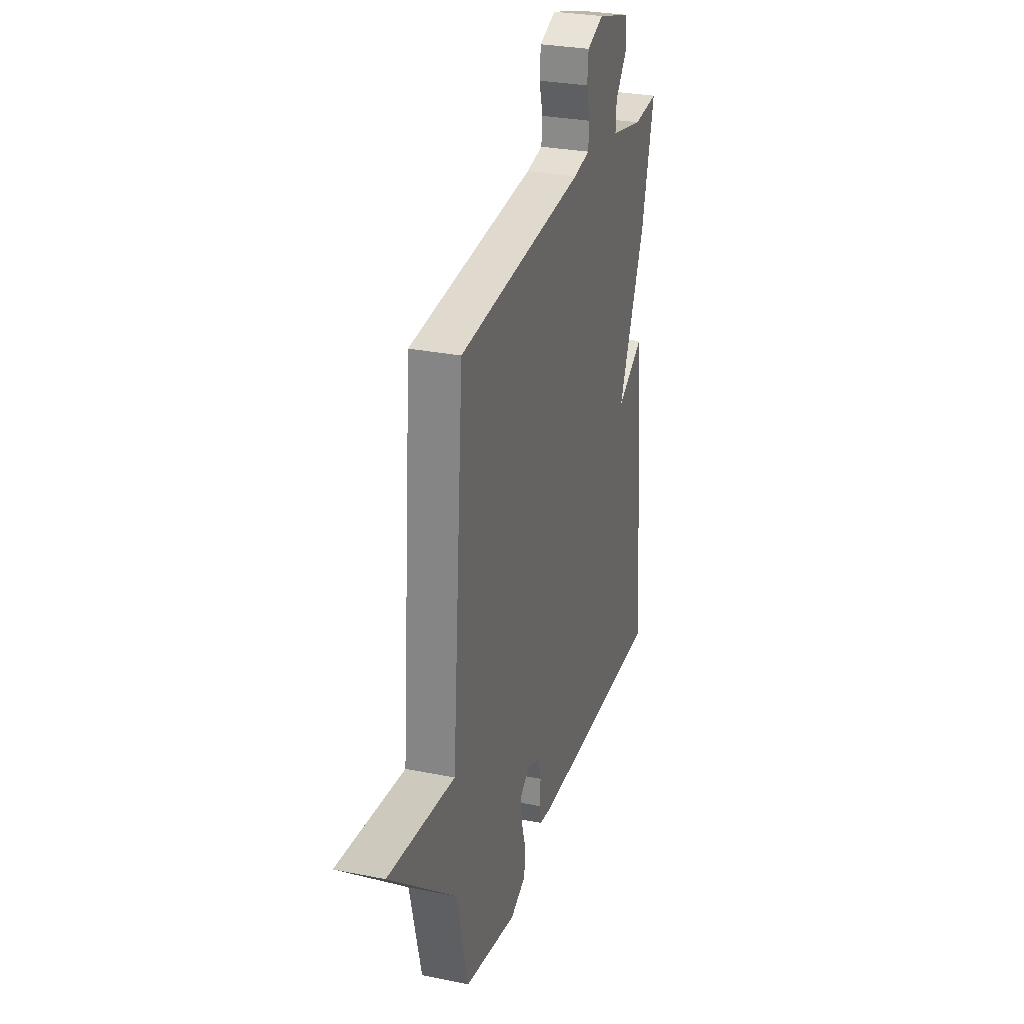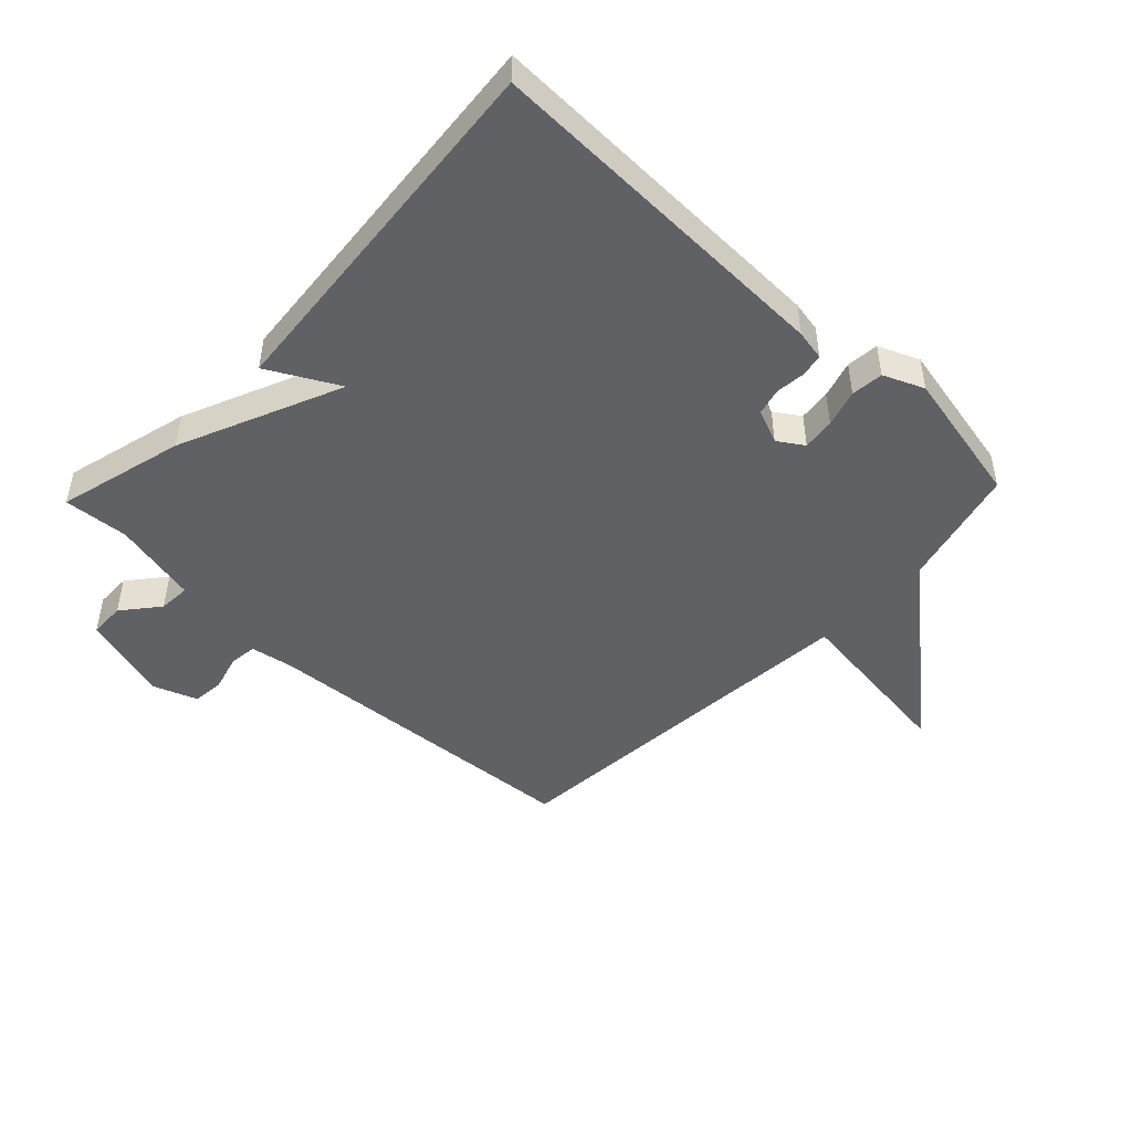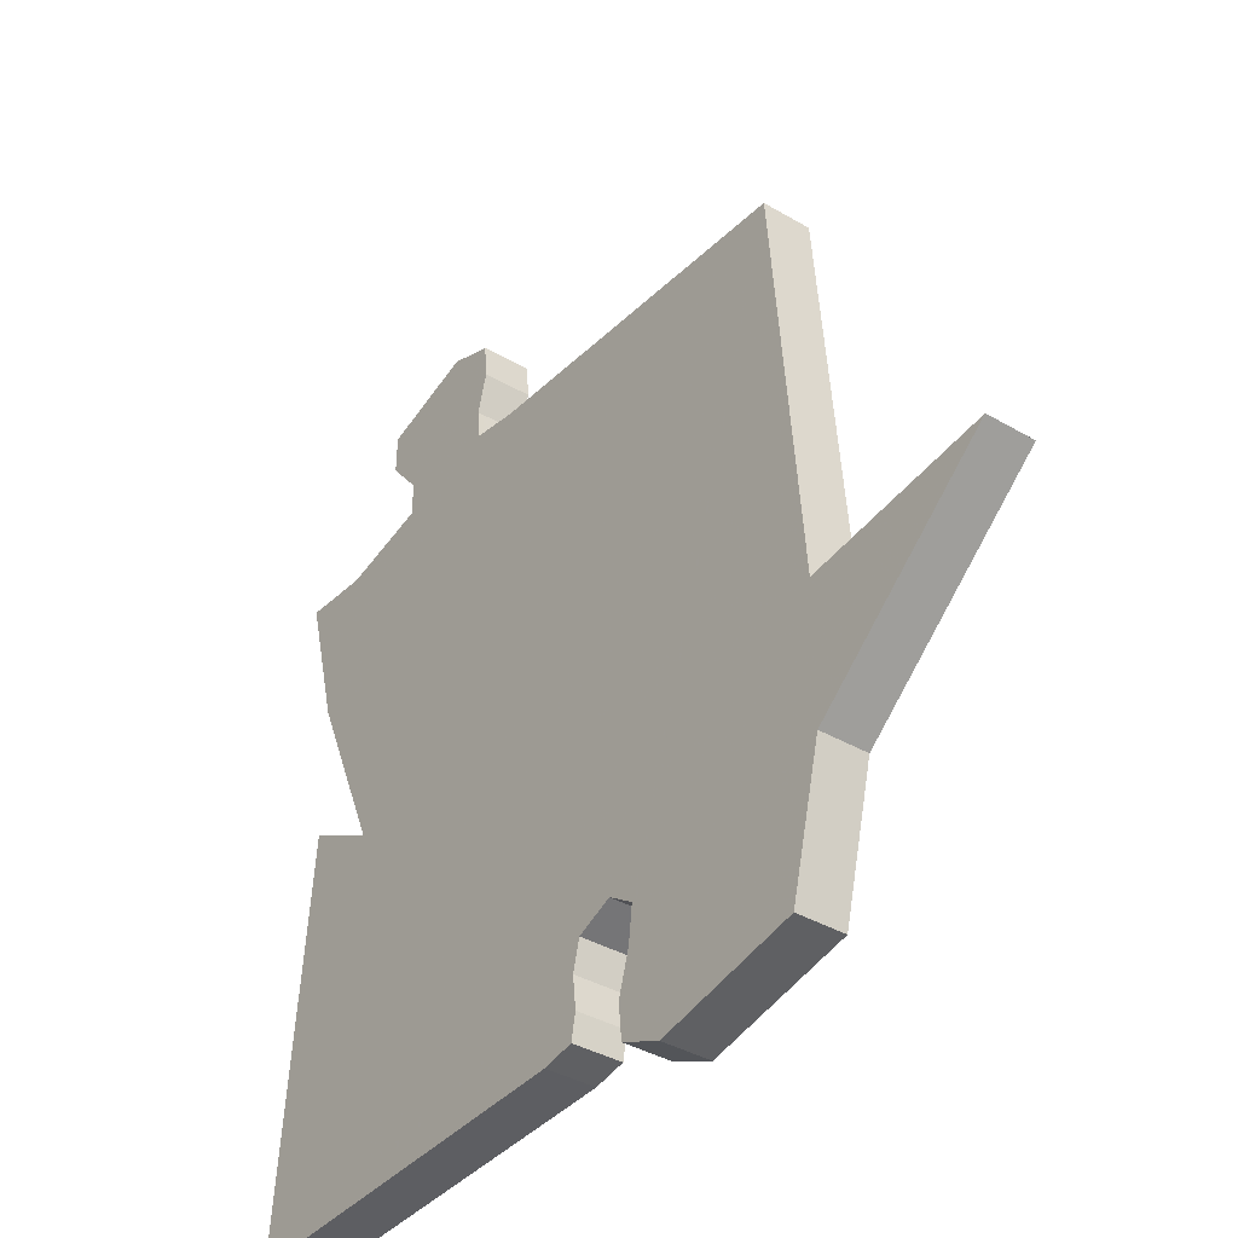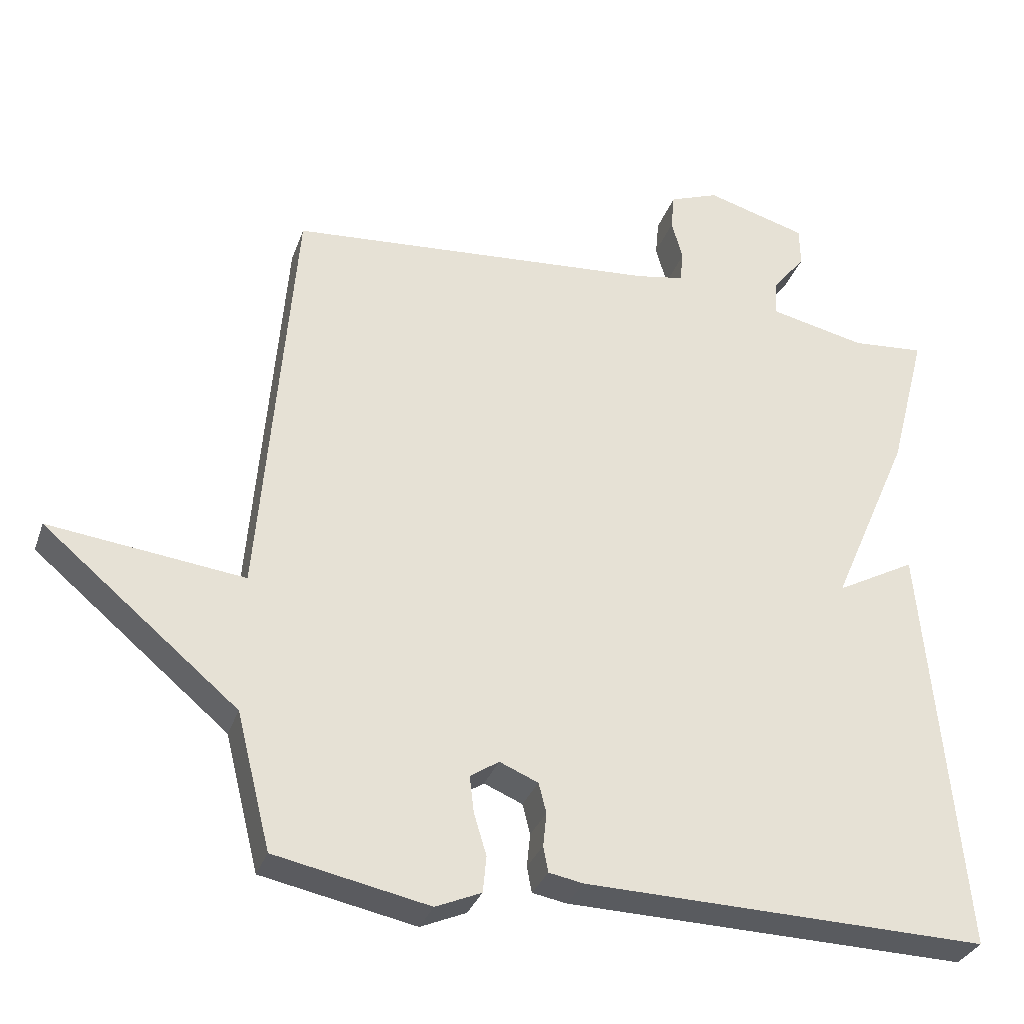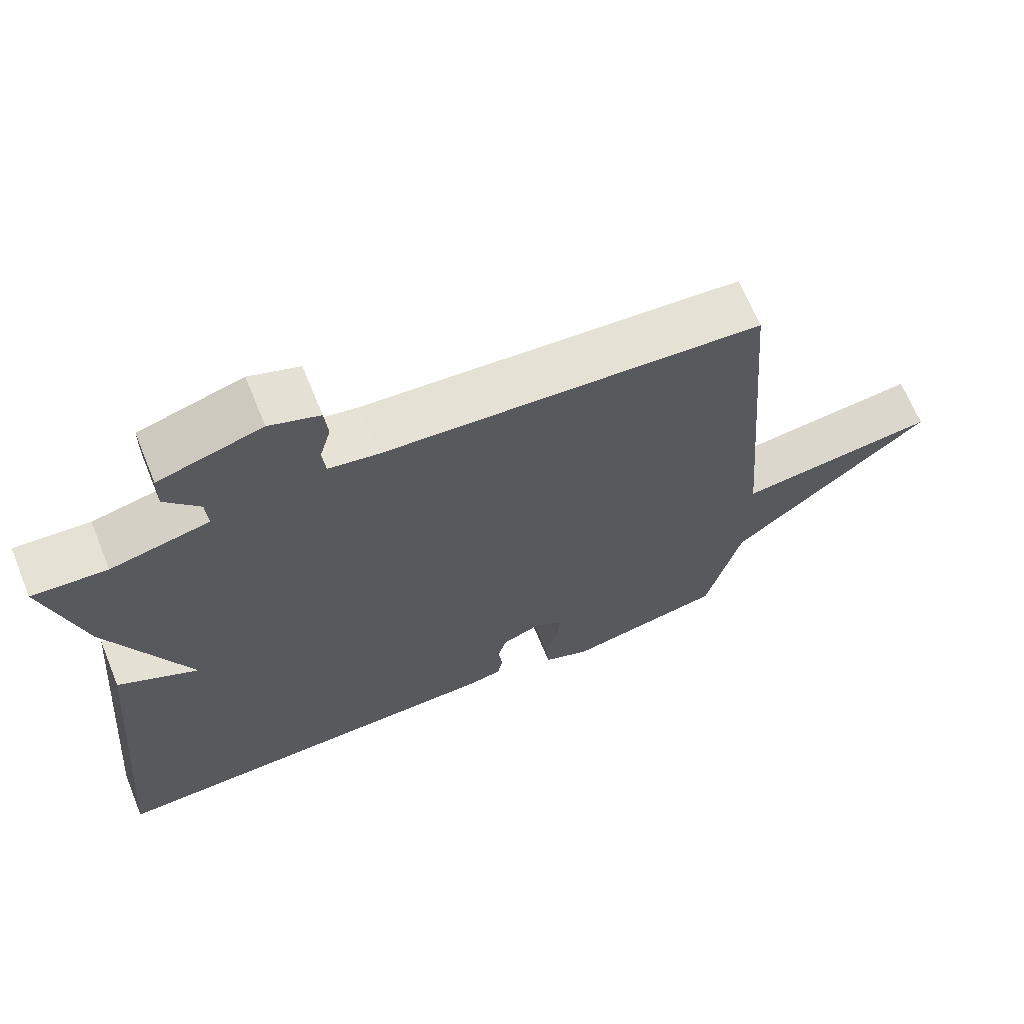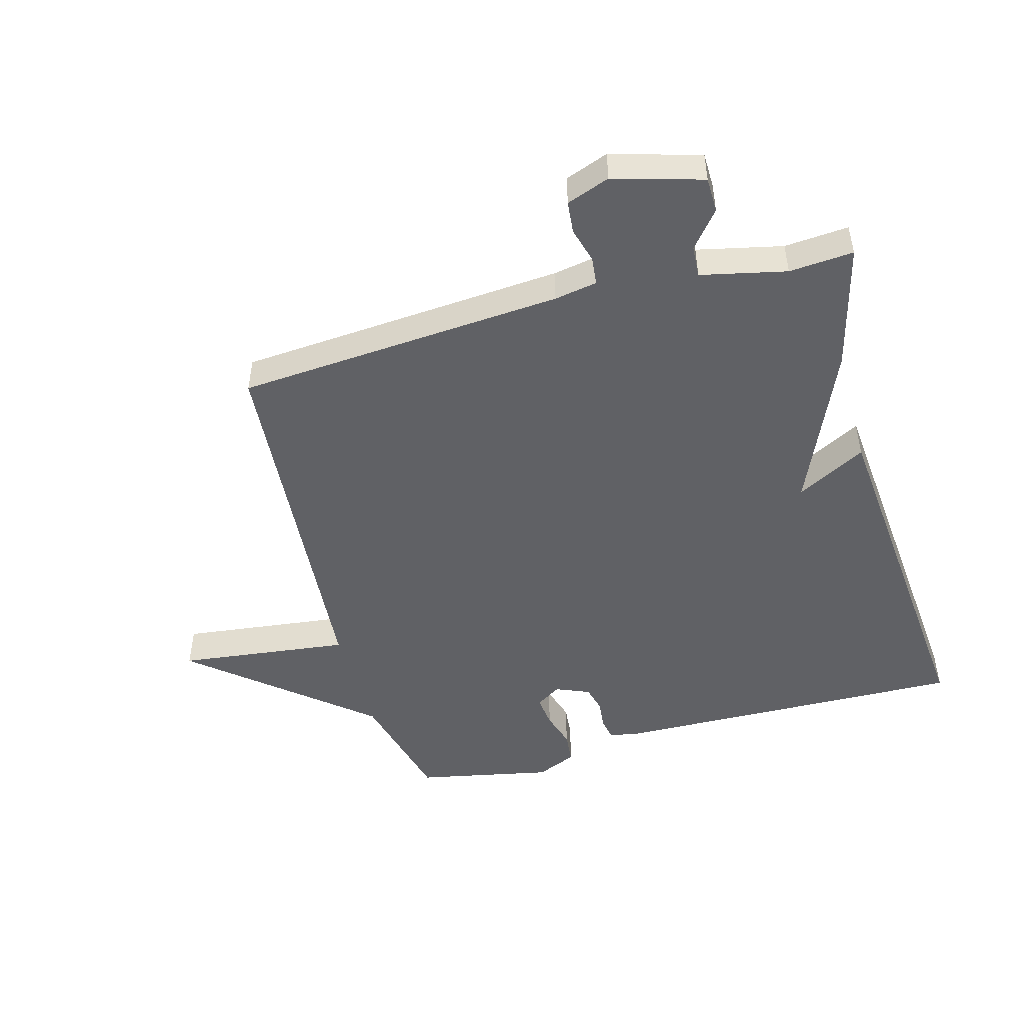
<metadata>
{"format":"obj","ext":"obj","renderer":"f3d","projection":"perspective","resolution":1024,"background":"white","views":[{"elev":29.0,"azim":-73.3,"up":"+Z"},{"elev":-47.6,"azim":136.4,"up":"+Y"},{"elev":-37.8,"azim":-126.9,"up":"+Z"},{"elev":-31.9,"azim":-17.7,"up":"+Z"},{"elev":67.4,"azim":157.8,"up":"+Z"},{"elev":-48.5,"azim":15.5,"up":"+Y"}]}
</metadata>
<code>
v -0.5 0.07 0.5
v 0.031 0.07 0.539
v 0.1 0.07 0.551
v 0.105 0.07 0.596
v 0.089 0.07 0.654
v 0.094 0.07 0.706
v 0.164 0.07 0.732
v 0.308 0.07 0.69
v 0.309 0.07 0.633
v 0.261 0.07 0.574
v 0.258 0.07 0.523
v 0.396 0.07 0.492
v 0.5 0.07 0.5
v 0.447 0.07 0.296
v 0.334 0.07 0.035
v 0.447 0.07 0.096
v 0.5 0.07 -0.5
v -0.076 0.07 -0.486
v -0.125 0.07 -0.477
v -0.132 0.07 -0.44
v -0.127 0.07 -0.392
v -0.138 0.07 -0.349
v -0.193 0.07 -0.326
v -0.234 0.07 -0.353
v -0.228 0.07 -0.405
v -0.21 0.07 -0.465
v -0.215 0.07 -0.517
v -0.28 0.07 -0.545
v -0.5 0.07 -0.5
v -0.549 0.07 -0.305
v -0.828 0.07 -0.071
v -0.549 0.07 -0.105
v -0.5 0 0.5
v 0.031 0 0.539
v 0.1 0 0.551
v 0.105 0 0.596
v 0.089 0 0.654
v 0.094 0 0.706
v 0.164 0 0.732
v 0.308 0 0.69
v 0.309 0 0.633
v 0.261 0 0.574
v 0.258 0 0.523
v 0.396 0 0.492
v 0.5 0 0.5
v 0.447 0 0.296
v 0.334 0 0.035
v 0.447 0 0.096
v 0.5 0 -0.5
v -0.076 0 -0.486
v -0.125 0 -0.477
v -0.132 0 -0.44
v -0.127 0 -0.392
v -0.138 0 -0.349
v -0.193 0 -0.326
v -0.234 0 -0.353
v -0.228 0 -0.405
v -0.21 0 -0.465
v -0.215 0 -0.517
v -0.28 0 -0.545
v -0.5 0 -0.5
v -0.549 0 -0.305
v -0.828 0 -0.071
v -0.549 0 -0.105
f 30 31 32
f 30 32 1
f 29 30 1
f 28 29 1
f 27 28 1
f 26 27 1
f 25 26 1
f 24 25 1
f 23 24 1 2
f 22 23 2 3
f 21 22 3
f 19 20 21
f 18 19 21
f 17 18 21
f 16 17 21
f 15 16 21
f 14 15 21
f 13 14 21
f 12 13 21
f 11 12 21 3
f 10 11 3 4
f 8 9 10
f 7 8 10
f 6 7 10
f 5 6 10
f 4 5 10
f 64 63 62
f 33 64 62
f 33 62 61
f 33 61 60
f 33 60 59
f 33 59 58
f 33 58 57
f 33 57 56
f 34 33 56 55
f 35 34 55 54
f 35 54 53
f 53 52 51
f 53 51 50
f 53 50 49
f 53 49 48
f 53 48 47
f 53 47 46
f 53 46 45
f 53 45 44
f 35 53 44 43
f 36 35 43 42
f 42 41 40
f 42 40 39
f 42 39 38
f 42 38 37
f 42 37 36
f 1 33 34 2
f 2 34 35 3
f 3 35 36 4
f 4 36 37 5
f 5 37 38 6
f 6 38 39 7
f 7 39 40 8
f 8 40 41 9
f 9 41 42 10
f 10 42 43 11
f 11 43 44 12
f 12 44 45 13
f 13 45 46 14
f 14 46 47 15
f 15 47 48 16
f 16 48 49 17
f 17 49 50 18
f 18 50 51 19
f 19 51 52 20
f 20 52 53 21
f 21 53 54 22
f 22 54 55 23
f 23 55 56 24
f 24 56 57 25
f 25 57 58 26
f 26 58 59 27
f 27 59 60 28
f 28 60 61 29
f 29 61 62 30
f 30 62 63 31
f 31 63 64 32
f 32 64 33 1

</code>
